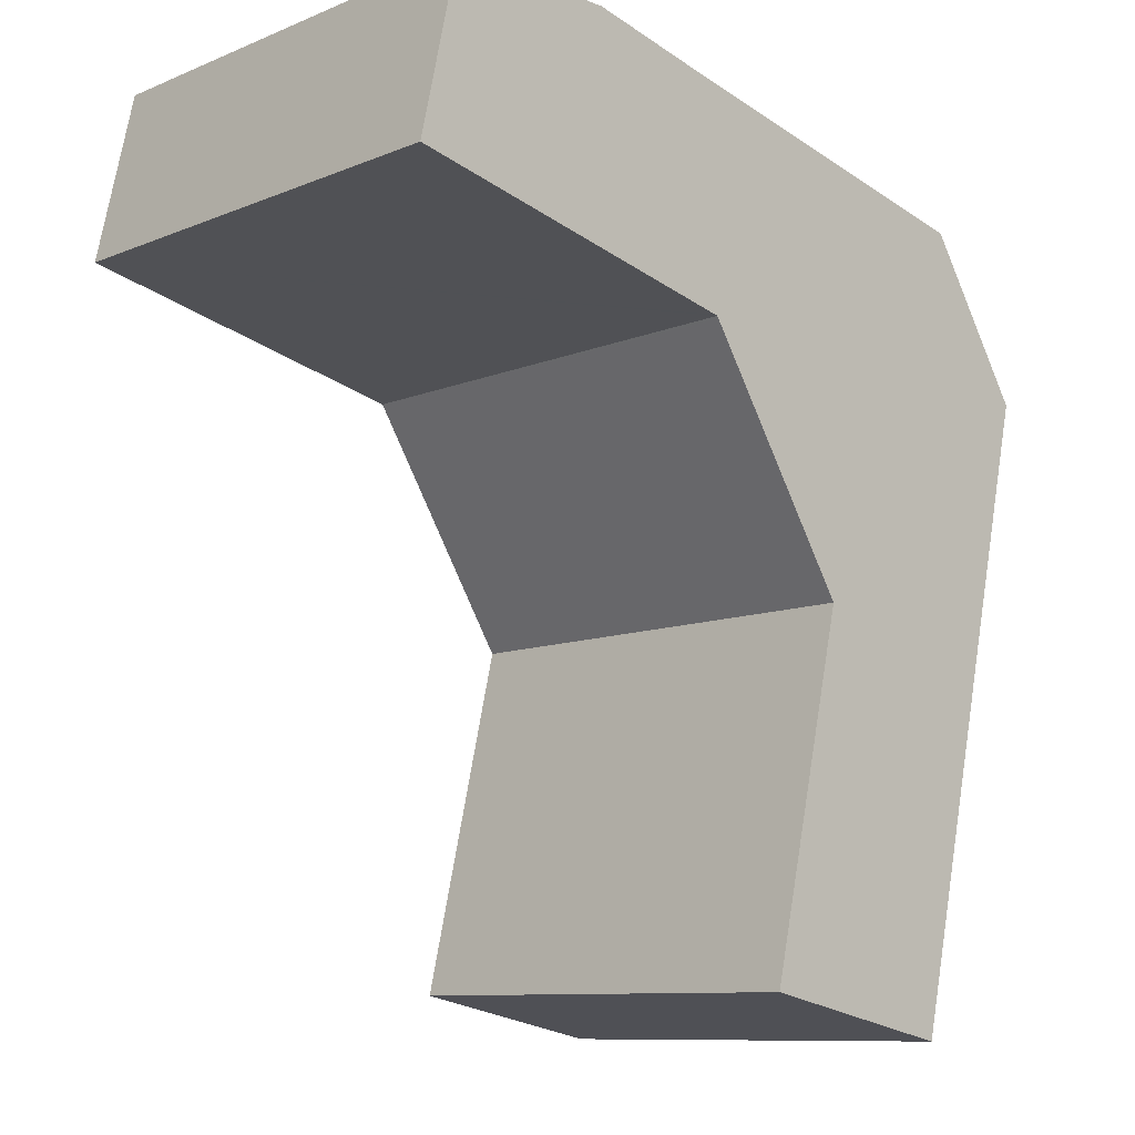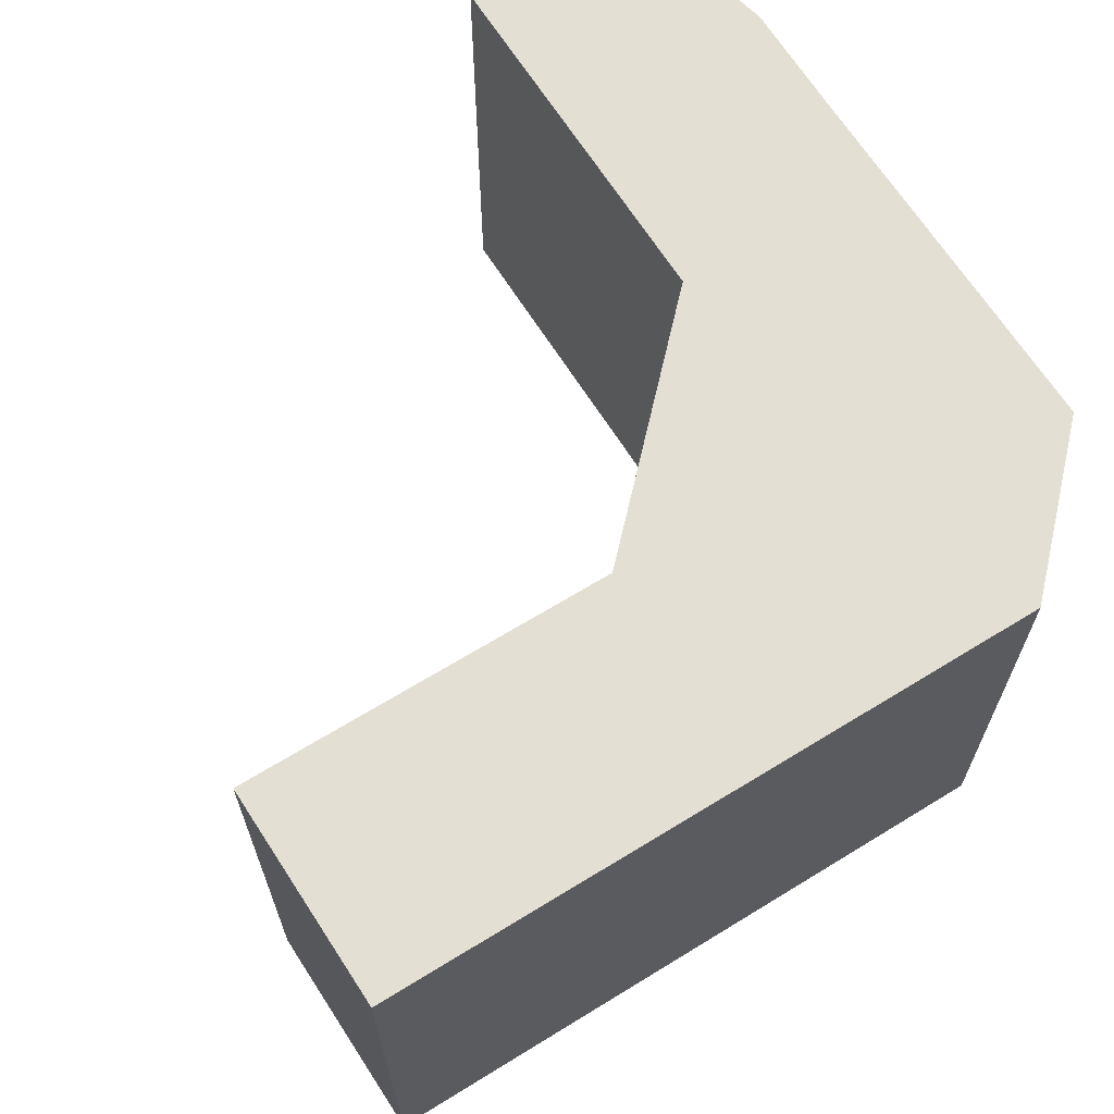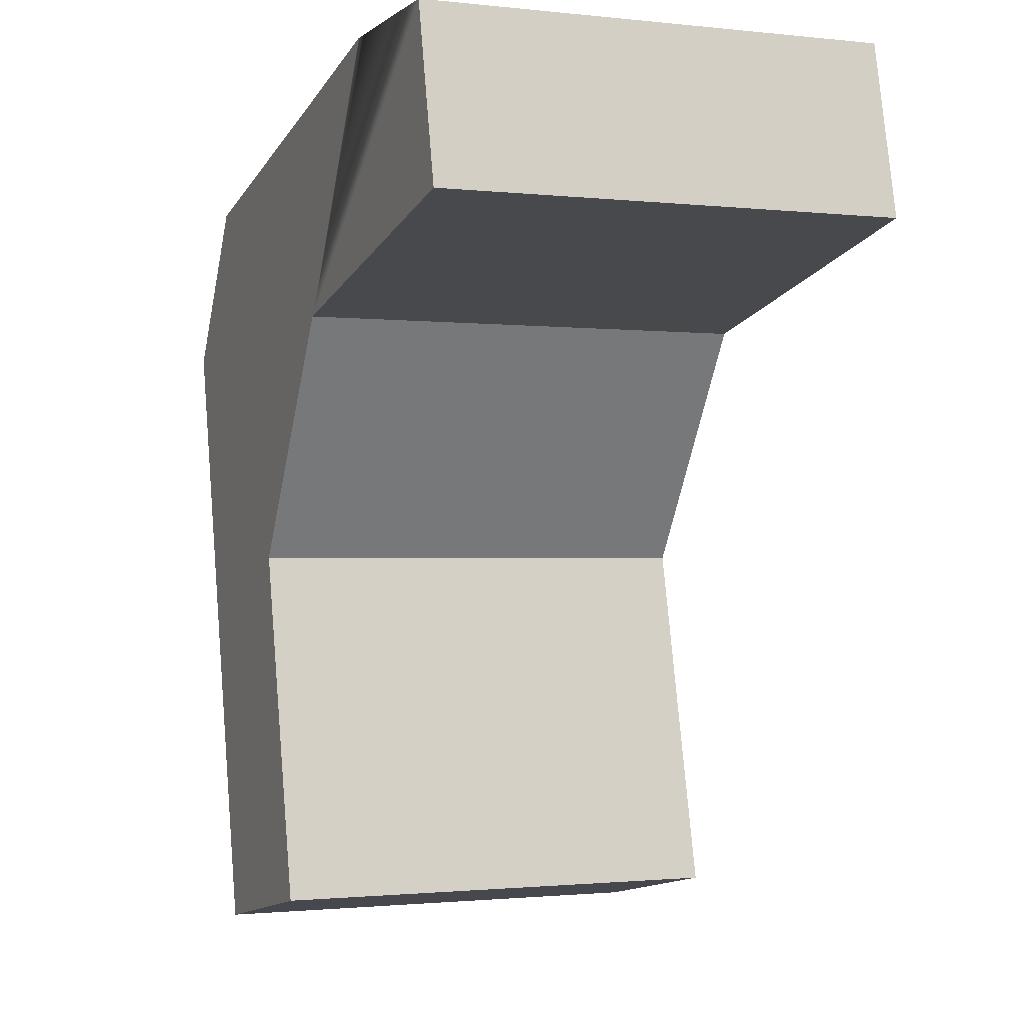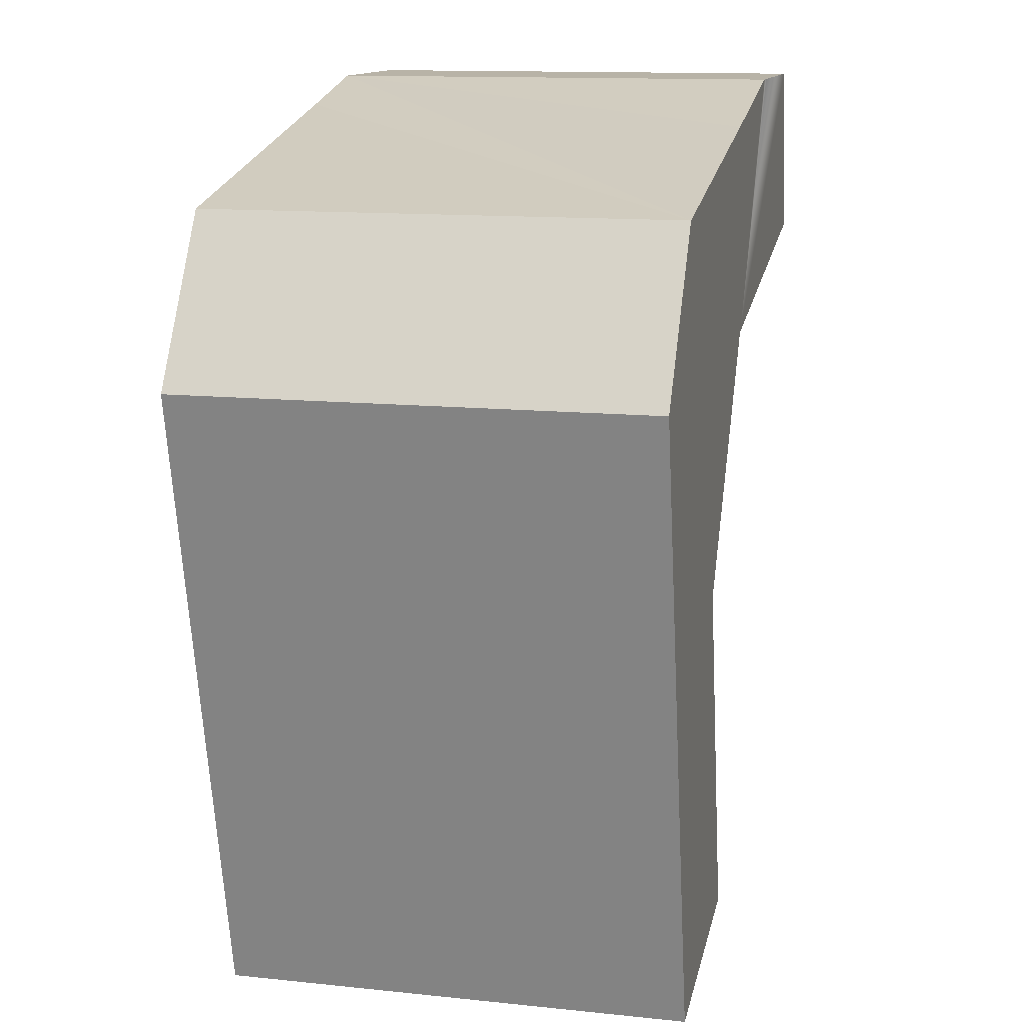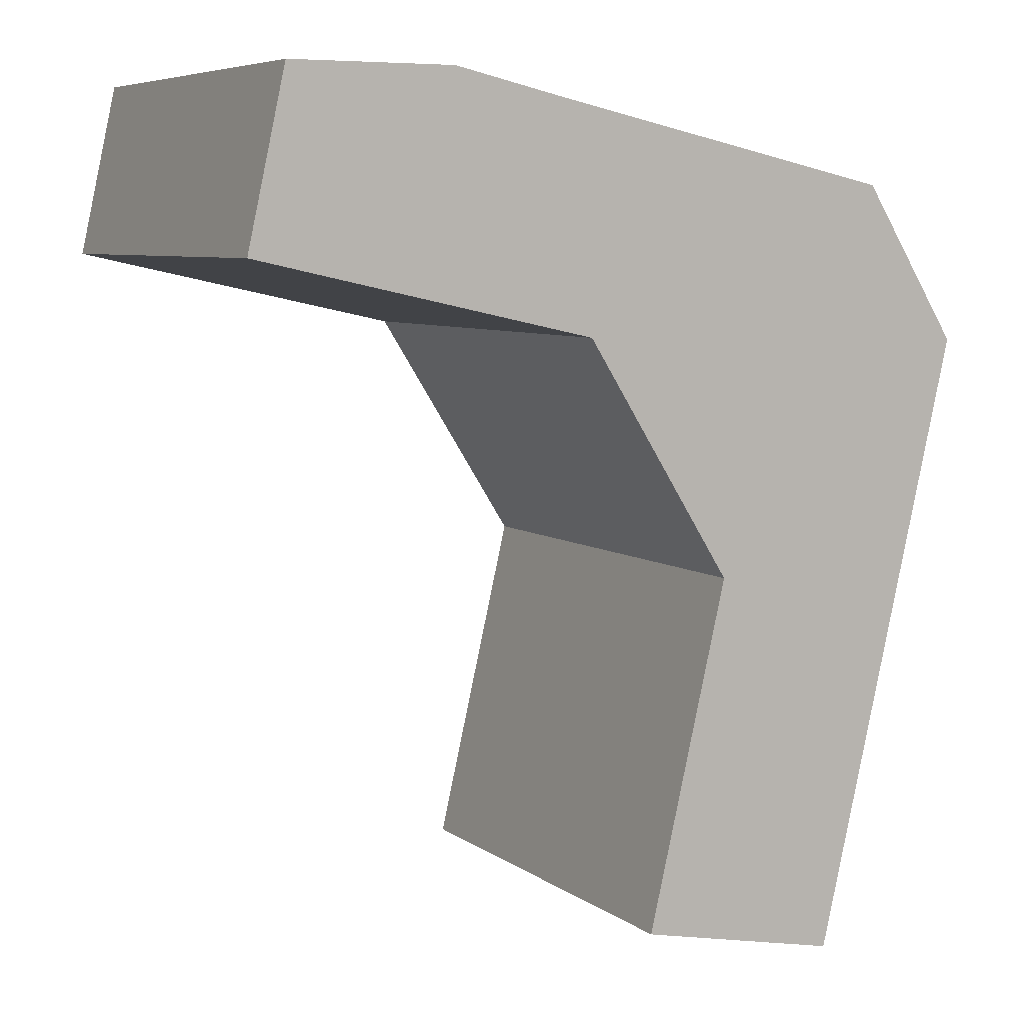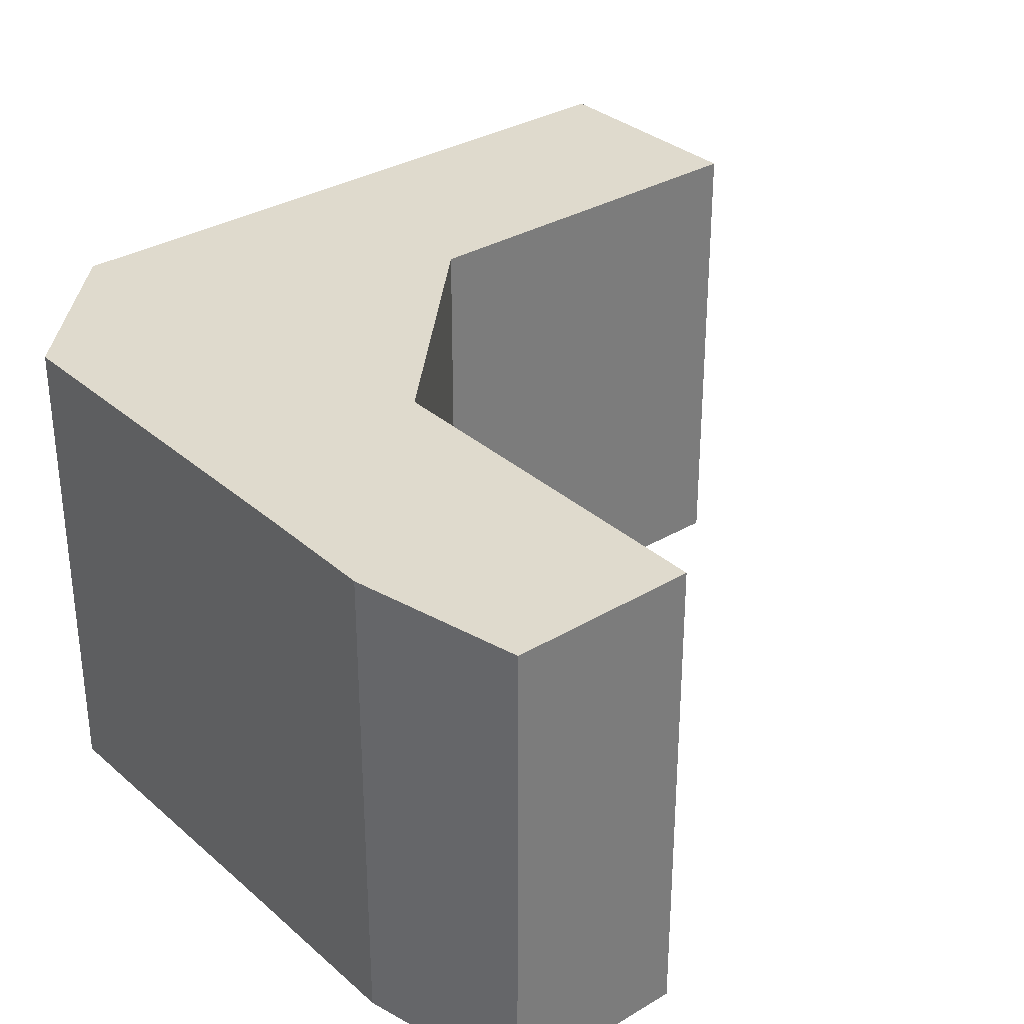
<metadata>
{"format":"obj","ext":"obj","renderer":"f3d","projection":"perspective","resolution":1024,"background":"white","views":[{"elev":-10.0,"azim":136.1,"up":"+Z"},{"elev":66.5,"azim":-134.7,"up":"+Y"},{"elev":-1.3,"azim":67.7,"up":"+Z"},{"elev":12.9,"azim":-76.4,"up":"+Z"},{"elev":6.9,"azim":151.8,"up":"+Z"},{"elev":32.8,"azim":37.7,"up":"+Y"}]}
</metadata>
<code>
v  5.97 24.61 -25.85
v  18.81 24.61 -30.91
v  7.668 24.61 -33.21
v  4.37 24.61 -18.93
v  0.988 24.61 -4.278
v  0 24.61 1.507e-15
v  5.279 24.61 8.35
v  14.49 24.61 -12.37
v  14.46 24.61 -12.23
v  20.89 24.61 -2.07
v  9.59 24.61 9.289
v  10.5 24.61 9.487
v  16.25 24.61 10.74
v  22.48 24.61 0.45
v  20.89 24.61 11.75
v  22.56 24.61 0.571
v  22.7 24.61 0.601
v  41.07 24.61 4.656
v  24.19 24.61 12.47
v  30.22 24.61 13.84
v  31.06 24.61 13.84
v  39.03 24.61 13.84
v  7.668 2.033e-15 -33.21
v  5.97 1.583e-15 -25.85
v  0.988 2.62e-16 -4.278
v  0 0 0
v  4.37 1.159e-15 -18.93
v  5.279 -5.113e-16 8.35
v  9.59 -5.688e-16 9.289
v  20.89 -7.194e-16 11.75
v  30.22 -8.473e-16 13.84
v  10.5 -5.809e-16 9.487
v  16.25 -6.576e-16 10.74
v  24.19 -7.634e-16 12.47
v  39.03 -8.473e-16 13.84
v  31.06 -8.473e-16 13.84
v  41.07 -2.851e-16 4.656
v  14.46 7.491e-16 -12.23
v  18.81 1.892e-15 -30.91
v  14.49 7.574e-16 -12.37
v  22.56 -3.496e-17 0.571
v  22.7 -3.68e-17 0.601
v  22.48 -2.755e-17 0.45
v  20.89 1.268e-16 -2.07
g defaultobject
f 1 2 3
f 2 1 4
f 2 4 5
f 2 5 6
f 2 6 7
f 2 7 8
f 8 7 9
f 9 7 10
f 10 7 11
f 10 11 12
f 10 12 13
f 10 13 14
f 14 13 15
f 14 15 16
f 16 15 17
f 17 15 18
f 18 15 19
f 18 19 20
f 18 20 21
f 18 21 22
f 23 1 3
f 1 23 4
f 4 23 5
f 5 23 6
f 6 23 24
f 6 24 25
f 6 25 26
f 25 24 27
f 26 7 6
f 7 26 28
f 28 11 7
f 11 28 12
f 12 28 13
f 13 28 15
f 15 28 19
f 19 28 20
f 20 28 29
f 20 29 30
f 20 30 31
f 30 29 32
f 30 32 33
f 31 30 34
f 31 21 20
f 21 31 22
f 22 31 35
f 35 31 36
f 35 18 22
f 18 35 37
f 38 8 9
f 8 38 2
f 2 38 39
f 39 38 40
f 37 17 18
f 17 37 16
f 16 37 41
f 41 37 42
f 39 3 2
f 3 39 23
f 41 14 16
f 14 41 10
f 10 41 9
f 9 41 38
f 38 41 43
f 38 43 44
f 35 42 37
f 42 35 36
f 42 36 31
f 42 31 34
f 42 34 30
f 42 30 33
f 42 33 41
f 41 33 43
f 43 33 44
f 44 33 38
f 38 33 32
f 38 32 29
f 40 23 39
f 23 40 38
f 23 38 29
f 23 29 28
f 23 28 24
f 24 28 25
f 25 28 26
f 24 25 27

</code>
